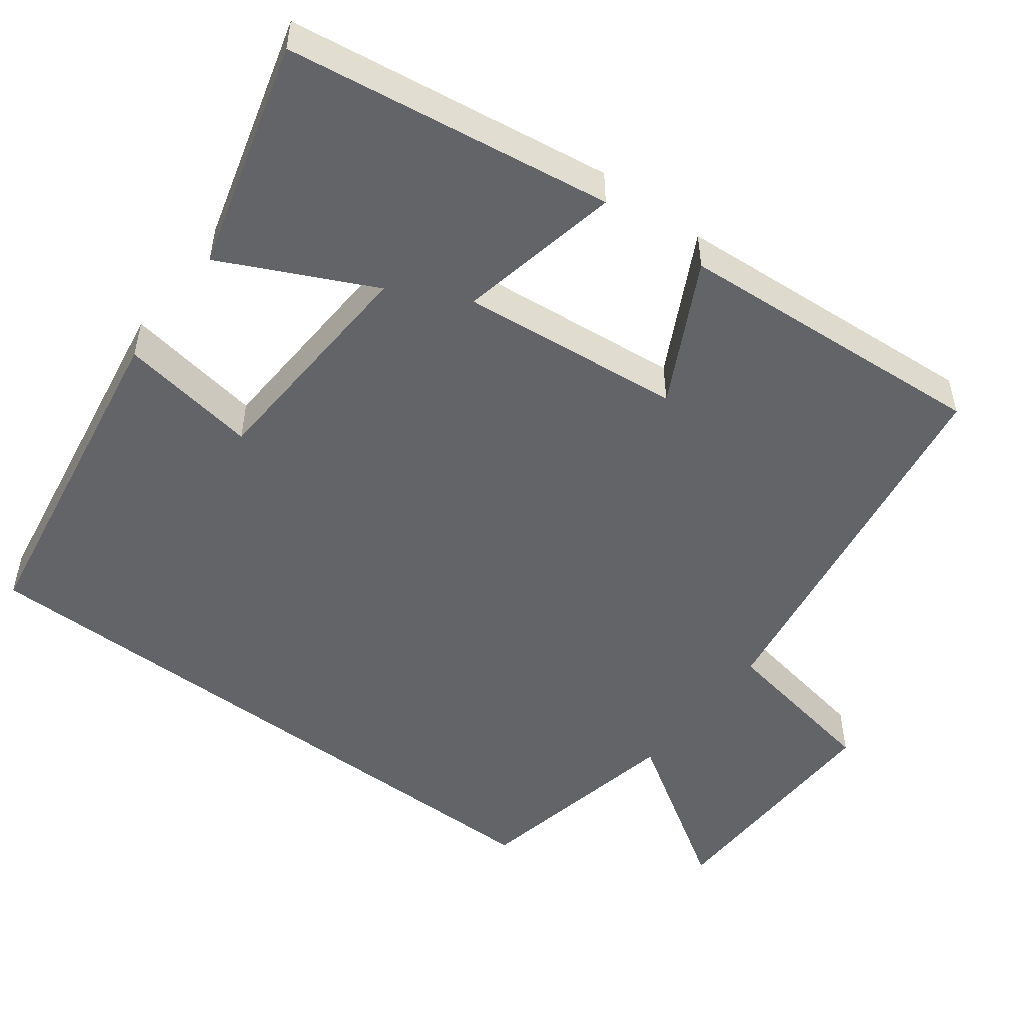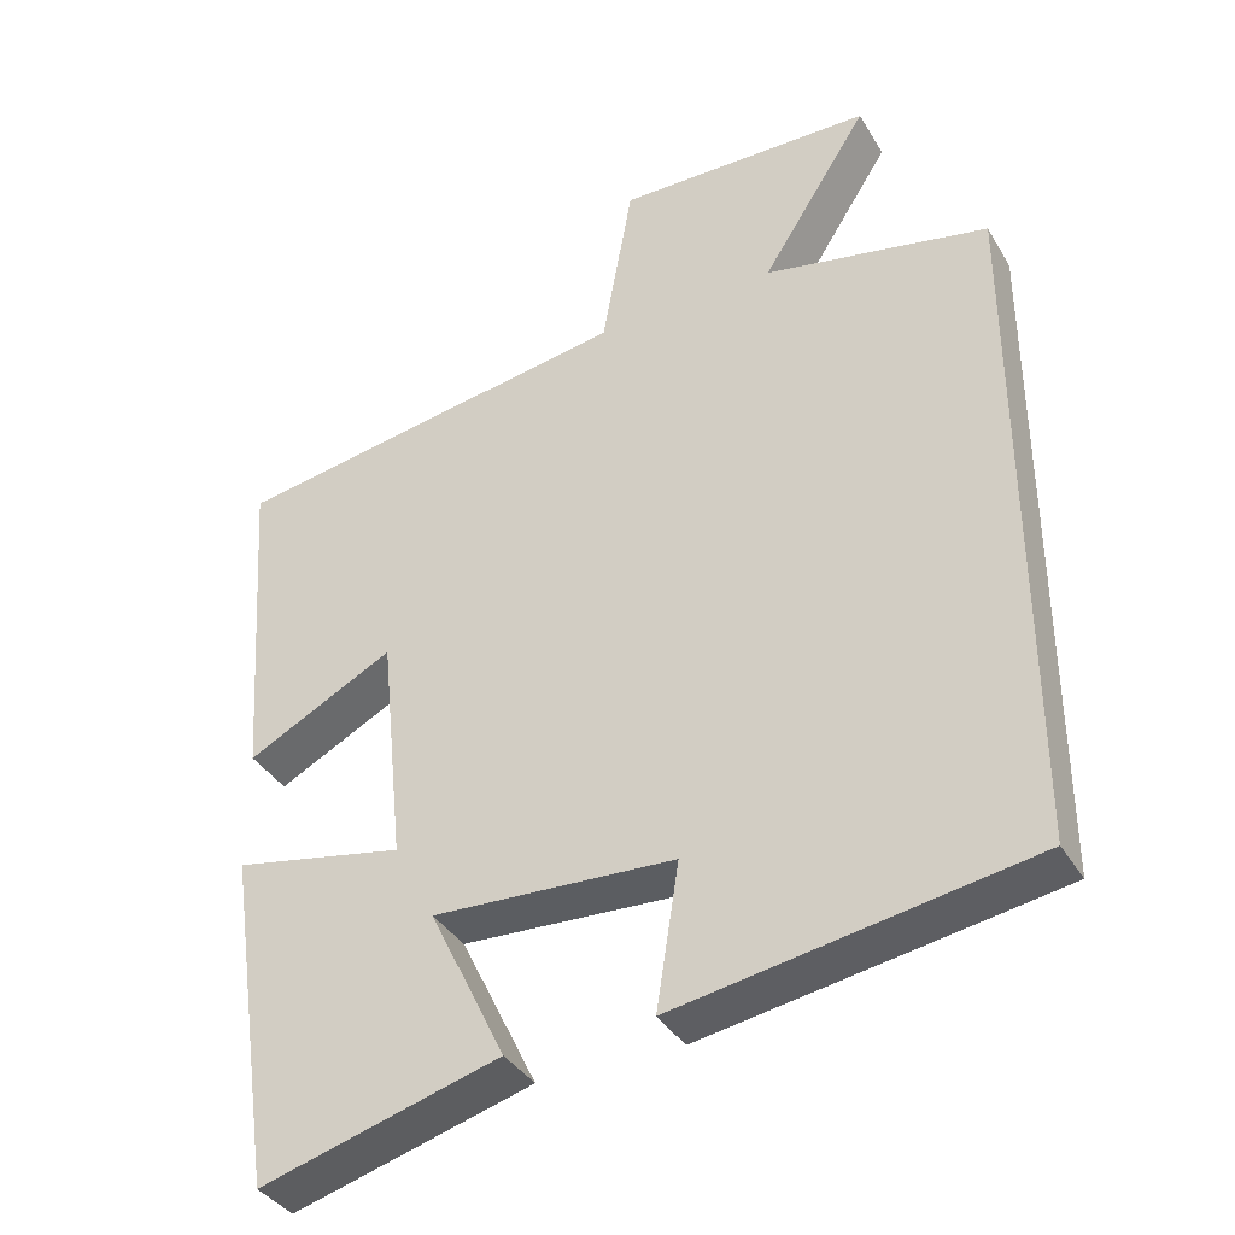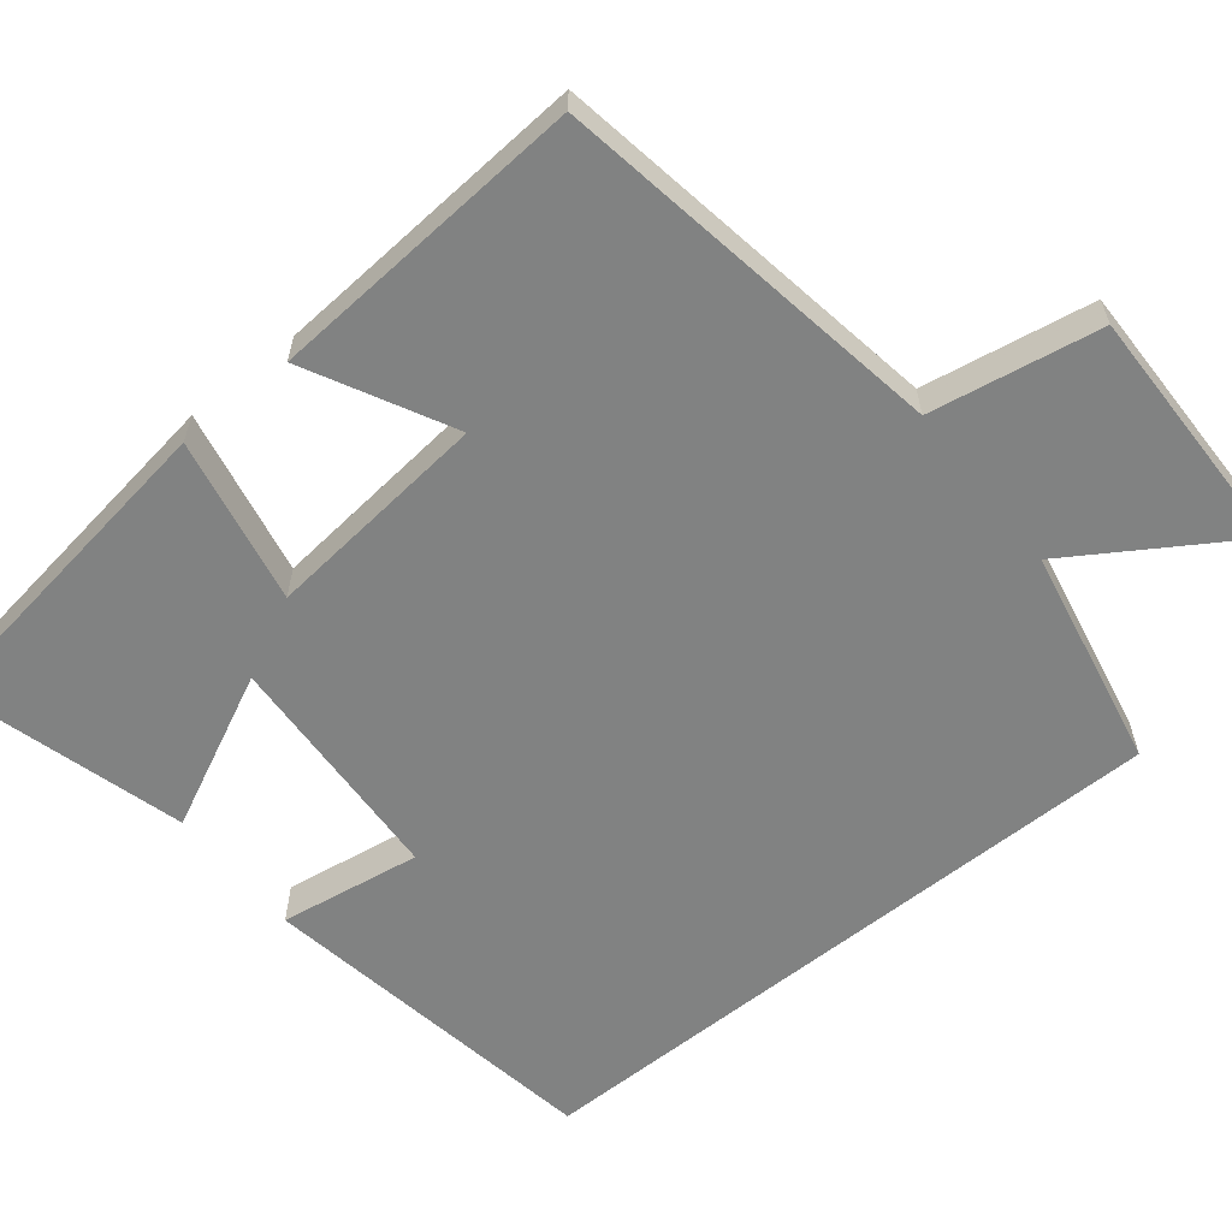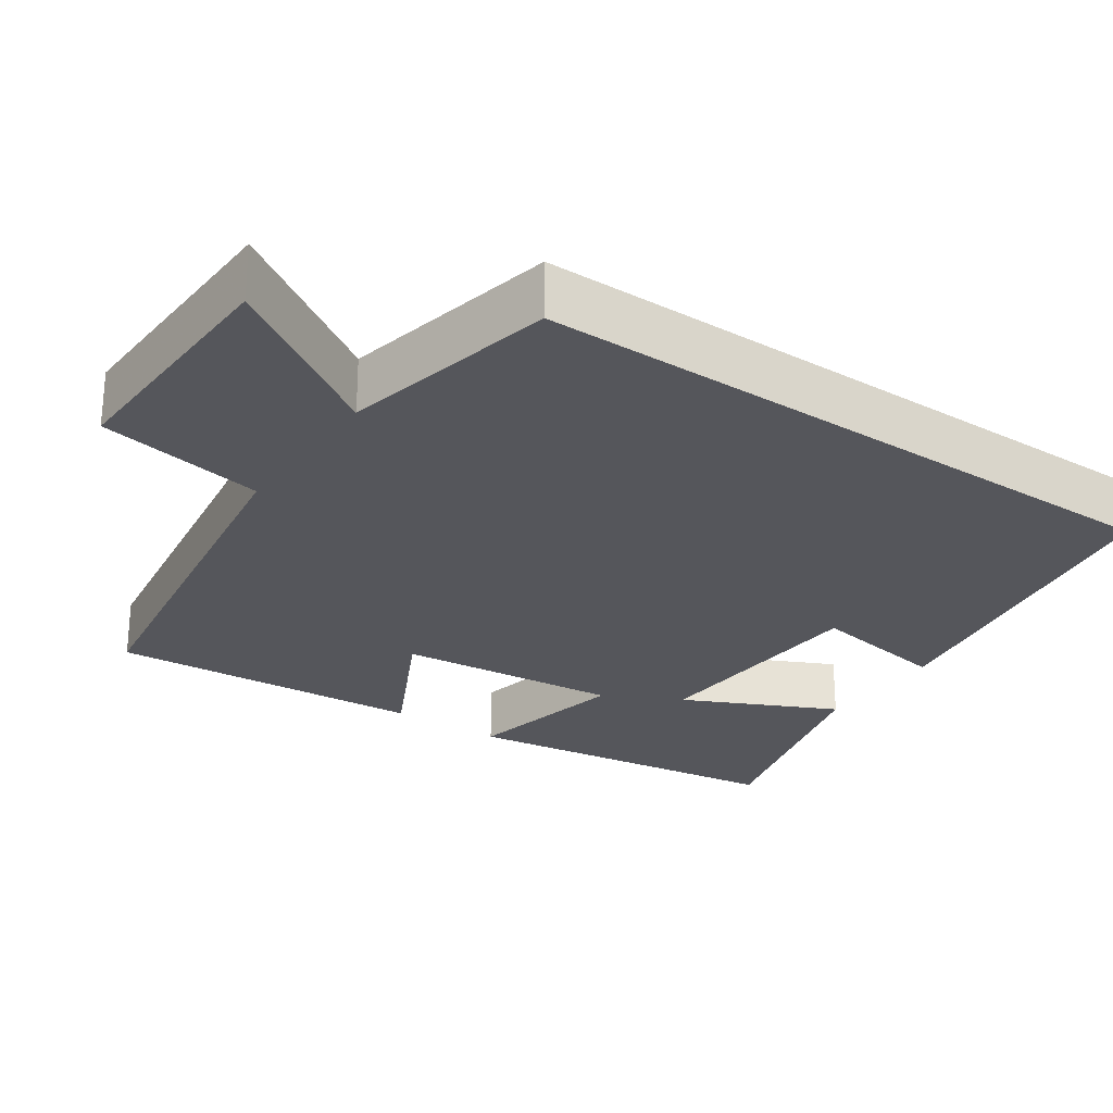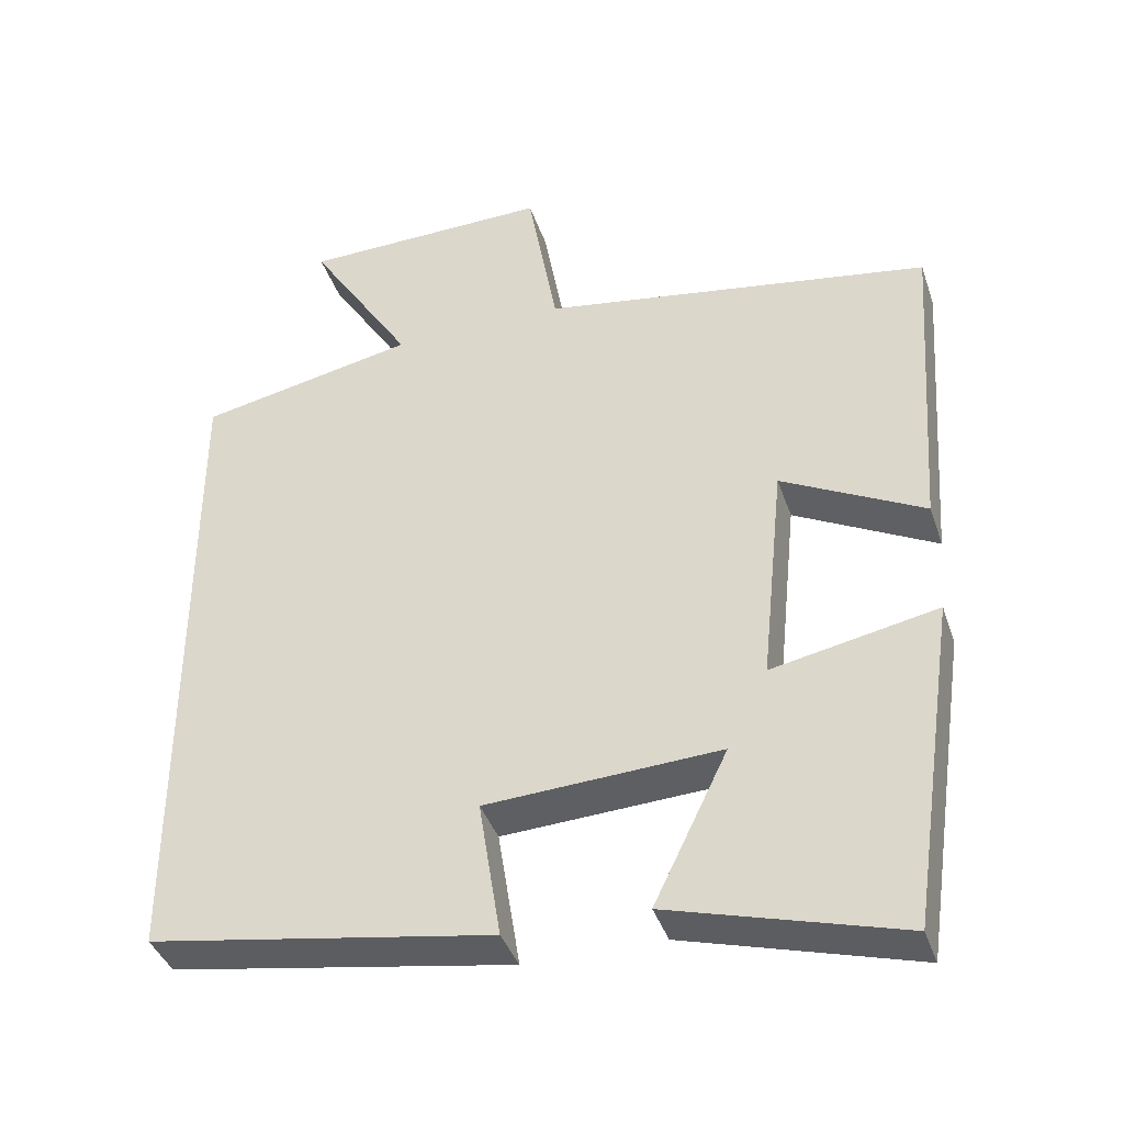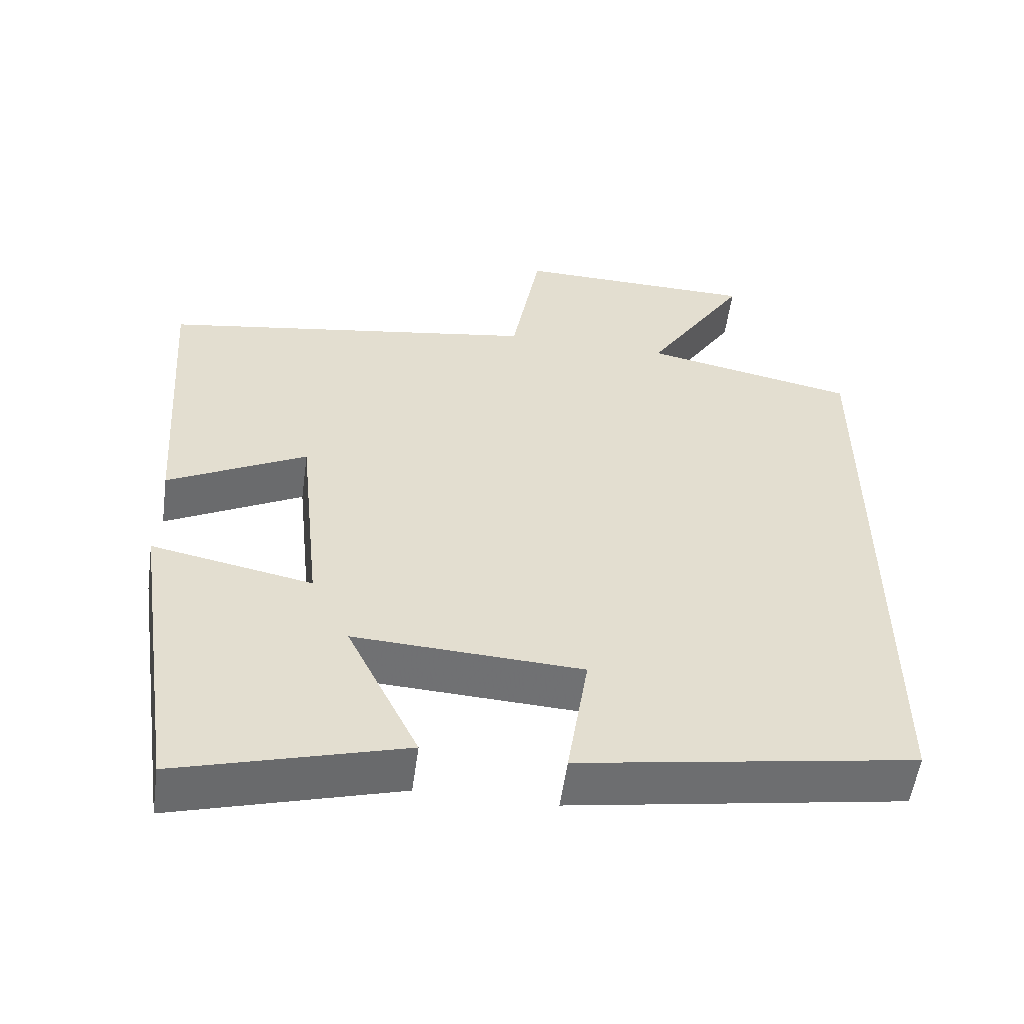
<metadata>
{"format":"obj","ext":"obj","renderer":"f3d","projection":"perspective","resolution":1024,"background":"white","views":[{"elev":-51.1,"azim":-127.1,"up":"+Y"},{"elev":-37.5,"azim":27.7,"up":"+Z"},{"elev":-60.6,"azim":-51.2,"up":"+Y"},{"elev":-26.2,"azim":55.1,"up":"+Y"},{"elev":-39.7,"azim":-162.0,"up":"+Z"},{"elev":-55.0,"azim":-7.8,"up":"+Z"}]}
</metadata>
<code>
v -0.437 0.07 -0.586
v -0.5 0.07 -0.154
v -0.283 0.07 -0.197
v -0.313 0.07 0.097
v -0.5 0.07 0
v -0.529 0.07 0.417
v -0.016 0.07 0.5
v 0.023 0.07 0.721
v 0.351 0.07 0.715
v 0.214 0.07 0.5
v 0.5 0.07 0.442
v 0.5 0.07 -0.425
v 0.049 0.07 -0.5
v 0.078 0.07 -0.316
v -0.23 0.07 -0.3
v -0.133 0.07 -0.5
v -0.437 0 -0.586
v -0.5 0 -0.154
v -0.283 0 -0.197
v -0.313 0 0.097
v -0.5 0 0
v -0.529 0 0.417
v -0.016 0 0.5
v 0.023 0 0.721
v 0.351 0 0.715
v 0.214 0 0.5
v 0.5 0 0.442
v 0.5 0 -0.425
v 0.049 0 -0.5
v 0.078 0 -0.316
v -0.23 0 -0.3
v -0.133 0 -0.5
f 1 2 3
f 16 1 3
f 15 16 3
f 14 15 3 4
f 12 13 14
f 11 12 14
f 10 11 14
f 10 14 4
f 7 8 9 10
f 6 7 10
f 5 6 10
f 4 5 10
f 19 18 17
f 19 17 32
f 19 32 31
f 20 19 31 30
f 30 29 28
f 30 28 27
f 30 27 26
f 20 30 26
f 26 25 24 23
f 26 23 22
f 26 22 21
f 26 21 20
f 1 17 18 2
f 2 18 19 3
f 3 19 20 4
f 4 20 21 5
f 5 21 22 6
f 6 22 23 7
f 7 23 24 8
f 8 24 25 9
f 9 25 26 10
f 10 26 27 11
f 11 27 28 12
f 12 28 29 13
f 13 29 30 14
f 14 30 31 15
f 15 31 32 16
f 16 32 17 1

</code>
